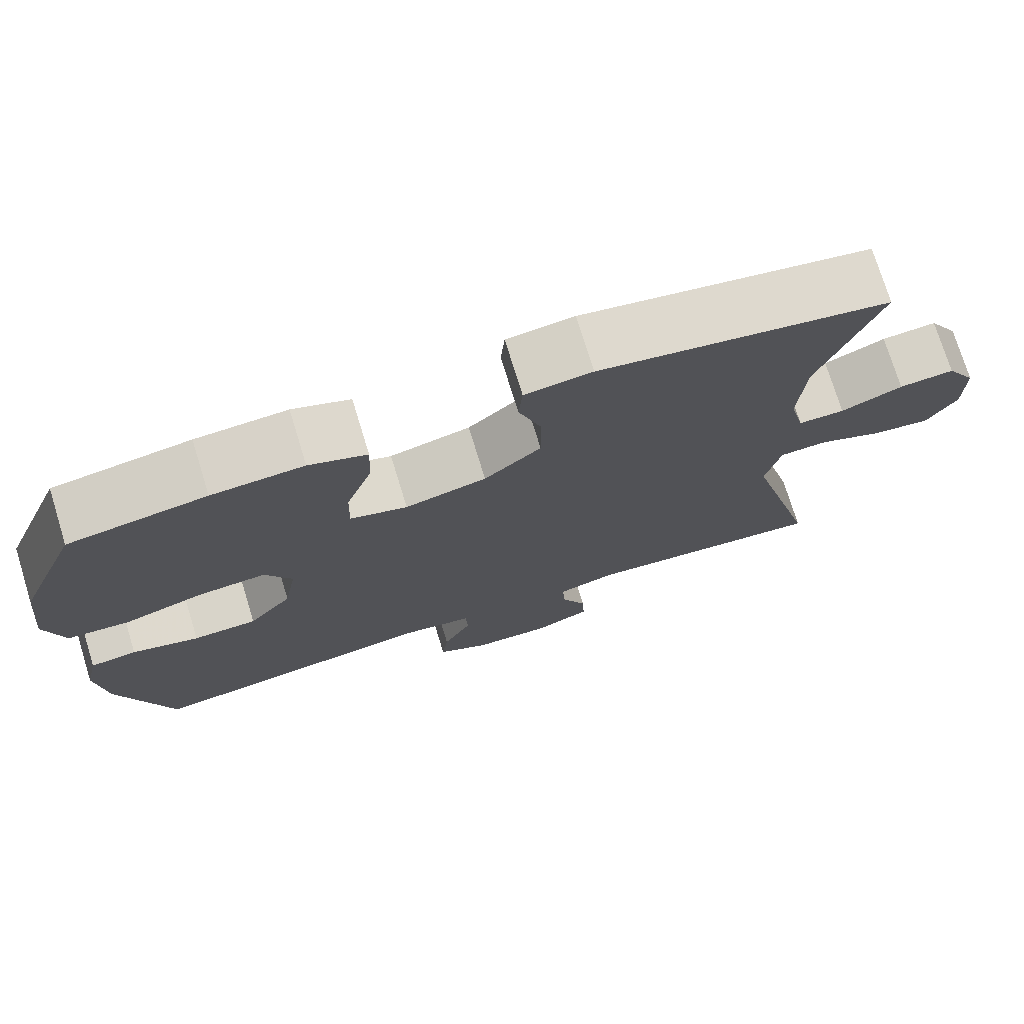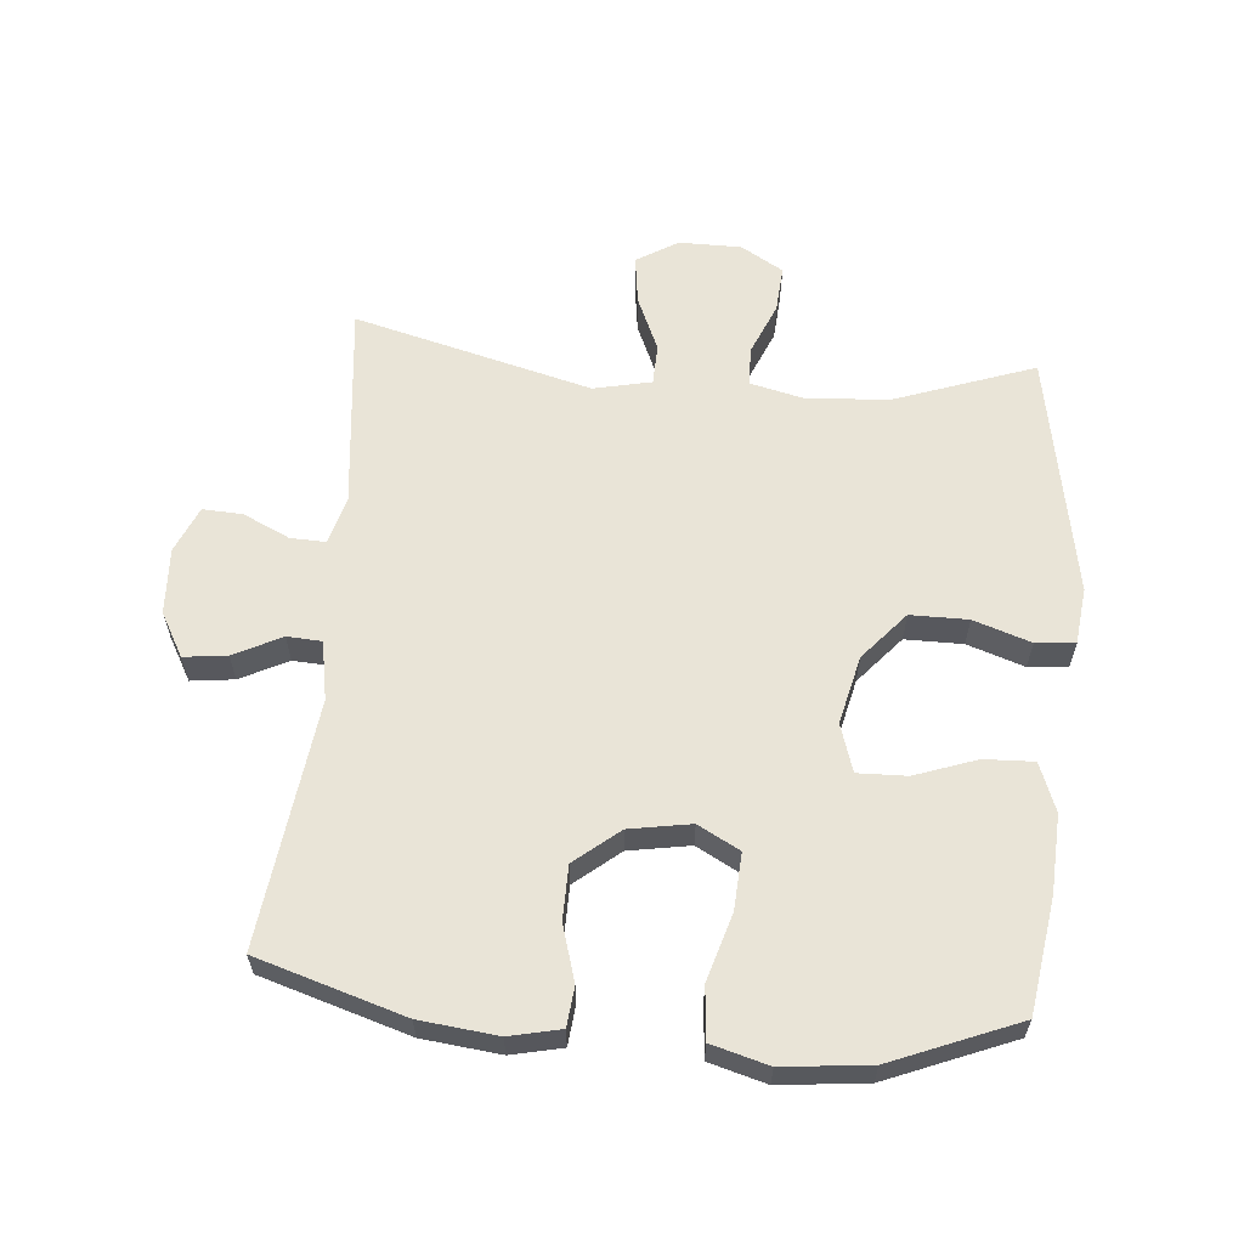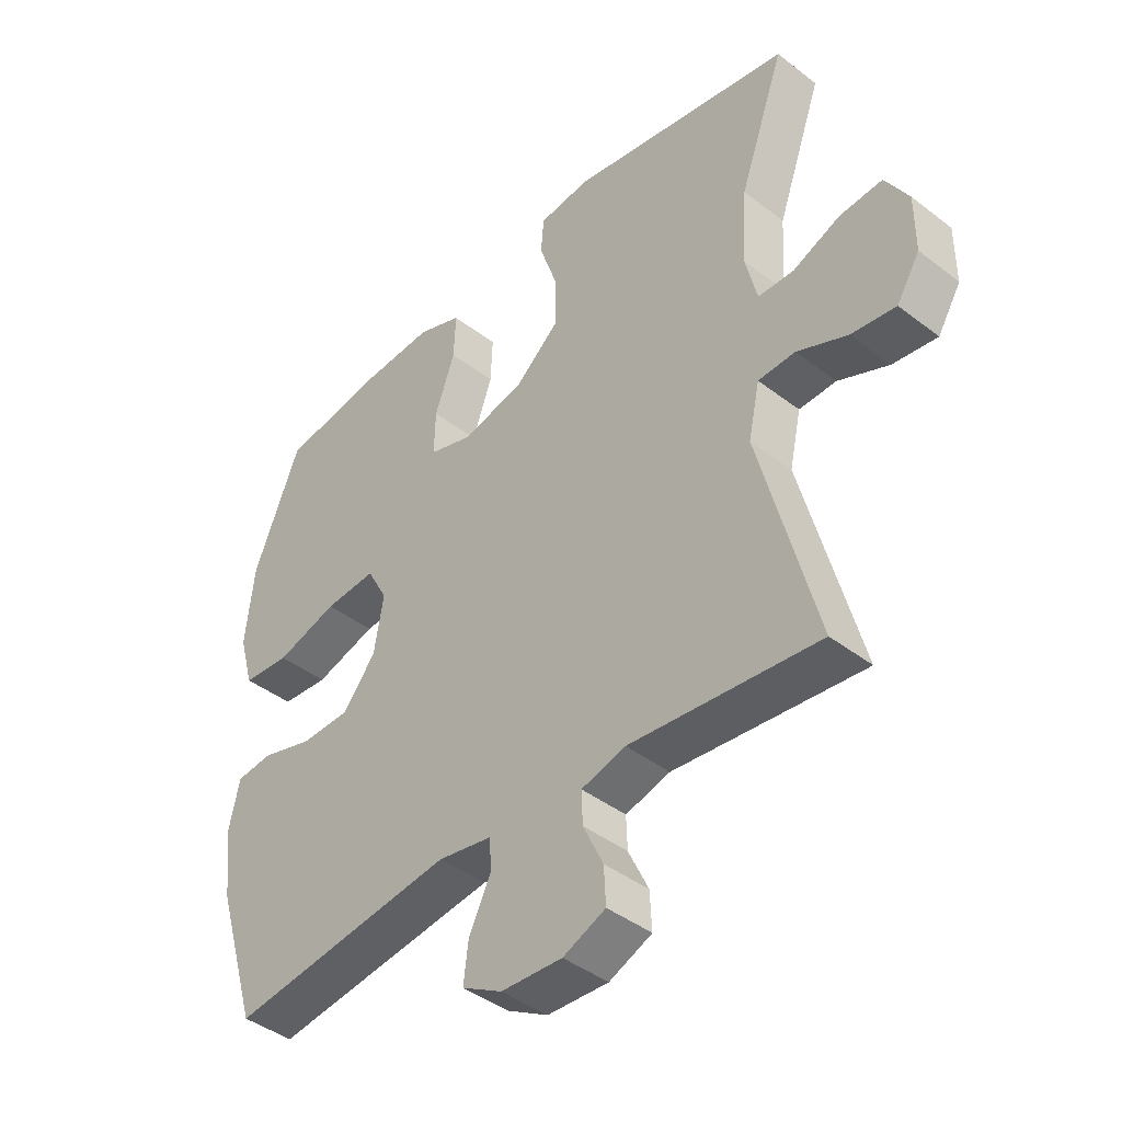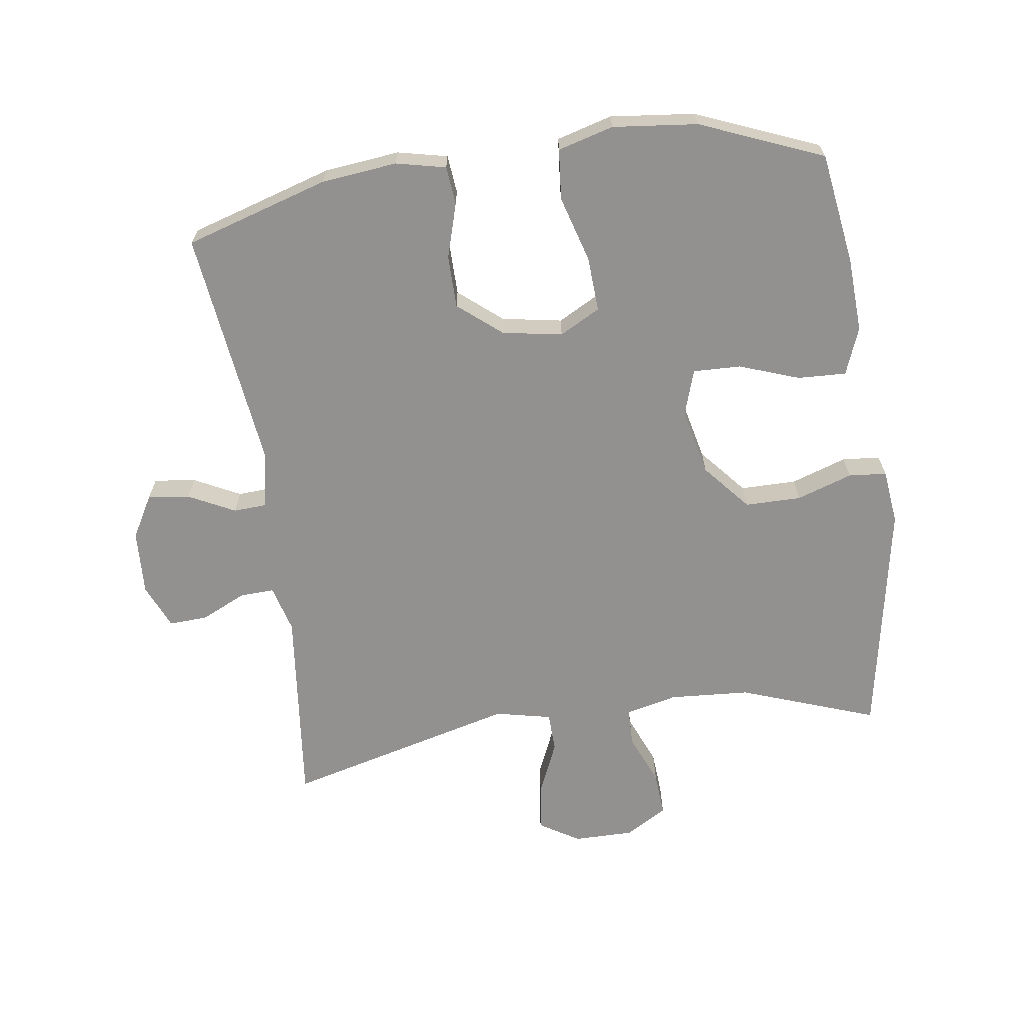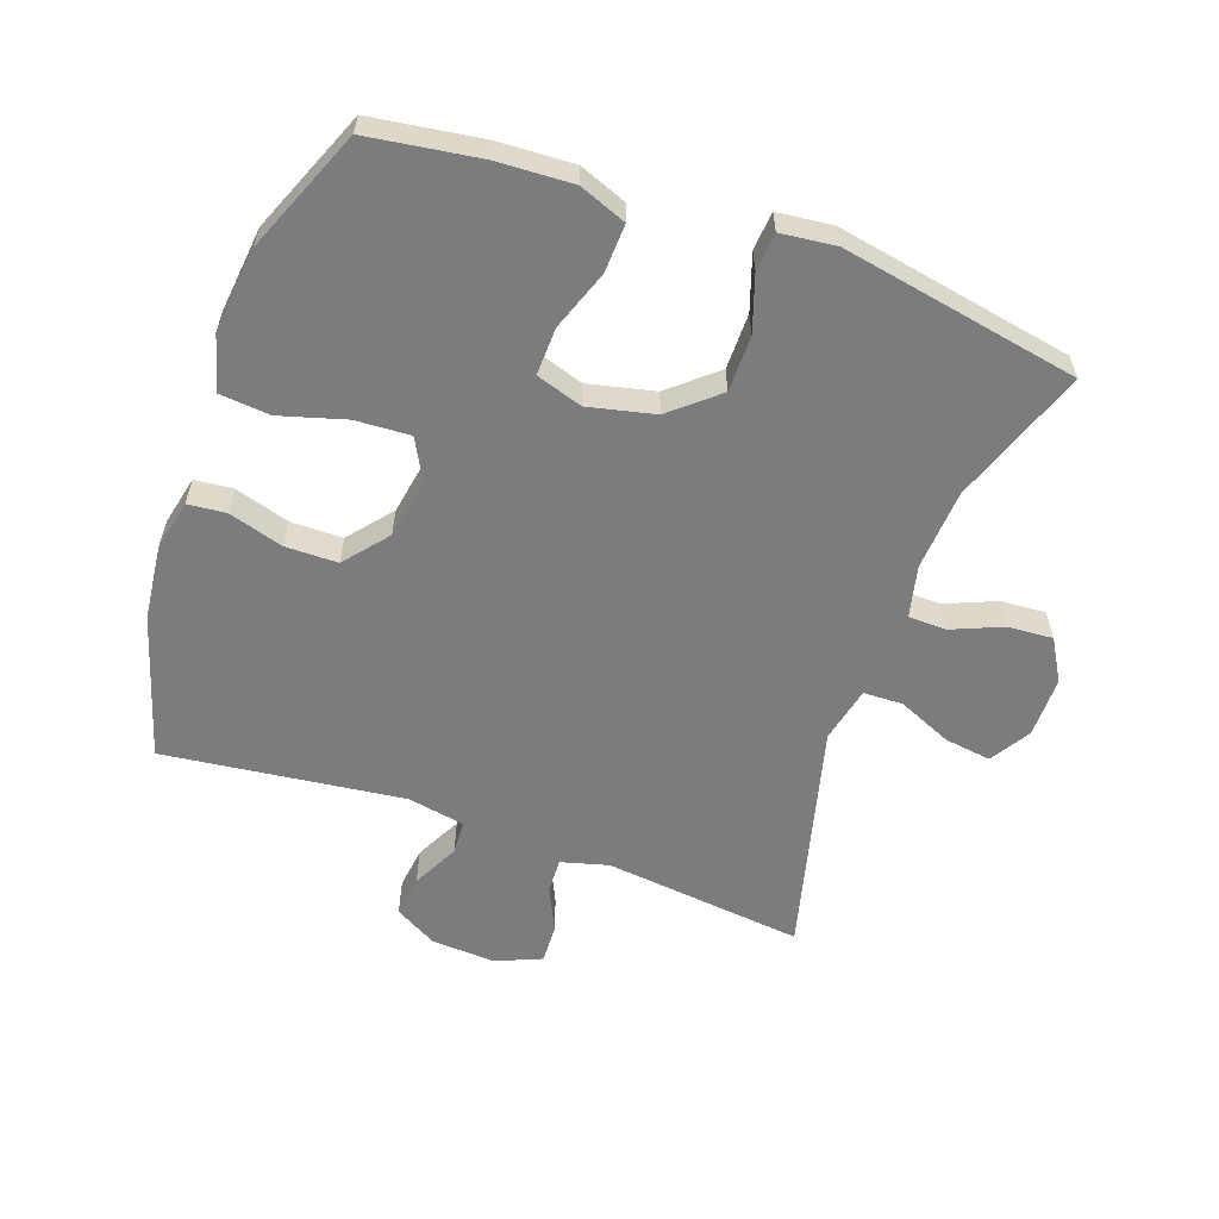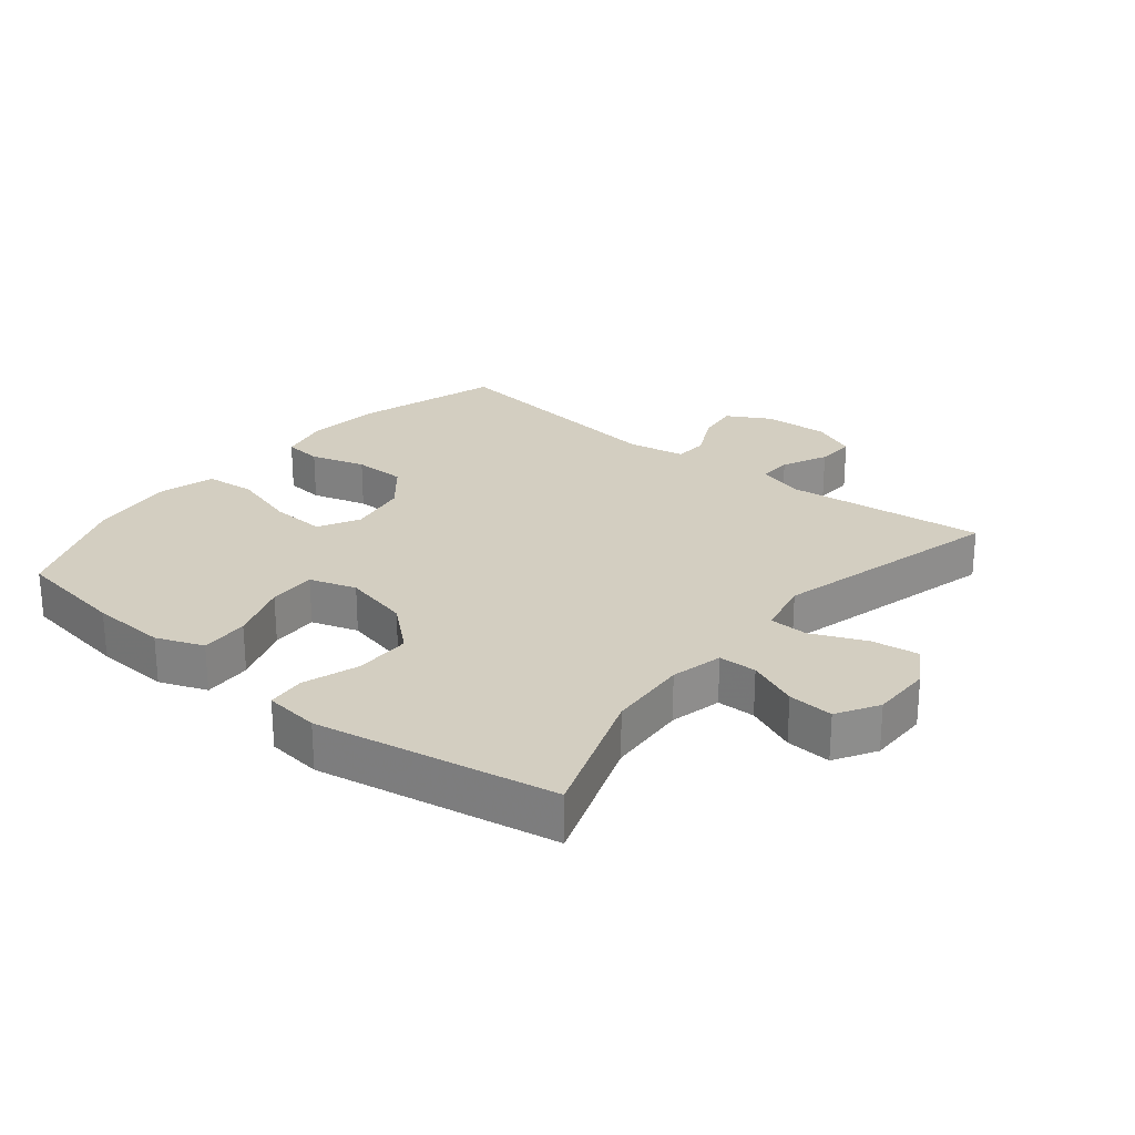
<metadata>
{"format":"obj","ext":"obj","renderer":"f3d","projection":"perspective","resolution":1024,"background":"white","views":[{"elev":74.7,"azim":-17.1,"up":"+Z"},{"elev":60.9,"azim":-85.0,"up":"+Y"},{"elev":-42.3,"azim":47.3,"up":"+Z"},{"elev":-66.1,"azim":-82.0,"up":"+Y"},{"elev":-58.7,"azim":-19.8,"up":"+Y"},{"elev":25.3,"azim":39.1,"up":"+Y"}]}
</metadata>
<code>
v 0.5 0.07 -0.5
v 0.19 0.07 -0.467
v 0.117 0.07 -0.487
v 0.119 0.07 -0.54
v 0.152 0.07 -0.61
v 0.155 0.07 -0.67
v 0.085 0.07 -0.7
v -0.015 0.07 -0.695
v -0.081 0.07 -0.658
v -0.073 0.07 -0.593
v -0.037 0.07 -0.521
v -0.04 0.07 -0.469
v -0.129 0.07 -0.453
v -0.5 0.07 -0.5
v -0.568 0.07 -0.278
v -0.581 0.07 -0.161
v -0.564 0.07 -0.084
v -0.505 0.07 -0.078
v -0.42 0.07 -0.103
v -0.339 0.07 -0.102
v -0.284 0.07 -0.035
v -0.268 0.07 0.058
v -0.302 0.07 0.121
v -0.387 0.07 0.116
v -0.489 0.07 0.086
v -0.567 0.07 0.093
v -0.591 0.07 0.179
v -0.577 0.07 0.31
v -0.5 0.07 0.5
v -0.327 0.07 0.526
v -0.211 0.07 0.532
v -0.138 0.07 0.504
v -0.141 0.07 0.429
v -0.174 0.07 0.336
v -0.176 0.07 0.262
v -0.104 0.07 0.239
v -0.001 0.07 0.263
v 0.071 0.07 0.325
v 0.071 0.07 0.412
v 0.042 0.07 0.498
v 0.047 0.07 0.557
v 0.132 0.07 0.567
v 0.5 0.07 0.5
v 0.425 0.07 0.289
v 0.417 0.07 0.164
v 0.436 0.07 0.084
v 0.495 0.07 0.083
v 0.573 0.07 0.116
v 0.643 0.07 0.121
v 0.681 0.07 0.057
v 0.681 0.07 -0.037
v 0.643 0.07 -0.099
v 0.57 0.07 -0.089
v 0.487 0.07 -0.053
v 0.426 0.07 -0.055
v 0.407 0.07 -0.142
v 0.5 0 -0.5
v 0.19 0 -0.467
v 0.117 0 -0.487
v 0.119 0 -0.54
v 0.152 0 -0.61
v 0.155 0 -0.67
v 0.085 0 -0.7
v -0.015 0 -0.695
v -0.081 0 -0.658
v -0.073 0 -0.593
v -0.037 0 -0.521
v -0.04 0 -0.469
v -0.129 0 -0.453
v -0.5 0 -0.5
v -0.568 0 -0.278
v -0.581 0 -0.161
v -0.564 0 -0.084
v -0.505 0 -0.078
v -0.42 0 -0.103
v -0.339 0 -0.102
v -0.284 0 -0.035
v -0.268 0 0.058
v -0.302 0 0.121
v -0.387 0 0.116
v -0.489 0 0.086
v -0.567 0 0.093
v -0.591 0 0.179
v -0.577 0 0.31
v -0.5 0 0.5
v -0.327 0 0.526
v -0.211 0 0.532
v -0.138 0 0.504
v -0.141 0 0.429
v -0.174 0 0.336
v -0.176 0 0.262
v -0.104 0 0.239
v -0.001 0 0.263
v 0.071 0 0.325
v 0.071 0 0.412
v 0.042 0 0.498
v 0.047 0 0.557
v 0.132 0 0.567
v 0.5 0 0.5
v 0.425 0 0.289
v 0.417 0 0.164
v 0.436 0 0.084
v 0.495 0 0.083
v 0.573 0 0.116
v 0.643 0 0.121
v 0.681 0 0.057
v 0.681 0 -0.037
v 0.643 0 -0.099
v 0.57 0 -0.089
v 0.487 0 -0.053
v 0.426 0 -0.055
v 0.407 0 -0.142
f 51 52 53 54
f 51 54 55
f 50 51 55
f 47 48 49 50
f 46 47 50 55
f 45 46 55 56
f 41 42 43 44
f 39 40 41 44
f 38 39 44 45
f 37 38 45 56
f 31 32 33 34
f 31 34 35
f 30 31 35
f 29 30 35
f 28 29 35
f 27 28 35 36
f 24 25 26 27
f 23 24 27 36
f 16 17 18 19
f 16 19 20
f 13 14 15 16
f 12 13 16 20
f 8 9 10 11
f 8 11 12
f 7 8 12
f 4 5 6 7
f 3 4 7 12
f 2 3 12 20
f 22 23 36 37
f 21 22 37 56
f 20 21 56
f 1 2 20 56
f 110 109 108 107
f 111 110 107
f 111 107 106
f 106 105 104 103
f 111 106 103 102
f 112 111 102 101
f 100 99 98 97
f 100 97 96 95
f 101 100 95 94
f 112 101 94 93
f 90 89 88 87
f 91 90 87
f 91 87 86
f 91 86 85
f 91 85 84
f 92 91 84 83
f 83 82 81 80
f 92 83 80 79
f 75 74 73 72
f 76 75 72
f 72 71 70 69
f 76 72 69 68
f 67 66 65 64
f 68 67 64
f 68 64 63
f 63 62 61 60
f 68 63 60 59
f 76 68 59 58
f 93 92 79 78
f 112 93 78 77
f 112 77 76
f 112 76 58 57
f 1 57 58 2
f 2 58 59 3
f 3 59 60 4
f 4 60 61 5
f 5 61 62 6
f 6 62 63 7
f 7 63 64 8
f 8 64 65 9
f 9 65 66 10
f 10 66 67 11
f 11 67 68 12
f 12 68 69 13
f 13 69 70 14
f 14 70 71 15
f 15 71 72 16
f 16 72 73 17
f 17 73 74 18
f 18 74 75 19
f 19 75 76 20
f 20 76 77 21
f 21 77 78 22
f 22 78 79 23
f 23 79 80 24
f 24 80 81 25
f 25 81 82 26
f 26 82 83 27
f 27 83 84 28
f 28 84 85 29
f 29 85 86 30
f 30 86 87 31
f 31 87 88 32
f 32 88 89 33
f 33 89 90 34
f 34 90 91 35
f 35 91 92 36
f 36 92 93 37
f 37 93 94 38
f 38 94 95 39
f 39 95 96 40
f 40 96 97 41
f 41 97 98 42
f 42 98 99 43
f 43 99 100 44
f 44 100 101 45
f 45 101 102 46
f 46 102 103 47
f 47 103 104 48
f 48 104 105 49
f 49 105 106 50
f 50 106 107 51
f 51 107 108 52
f 52 108 109 53
f 53 109 110 54
f 54 110 111 55
f 55 111 112 56
f 56 112 57 1

</code>
